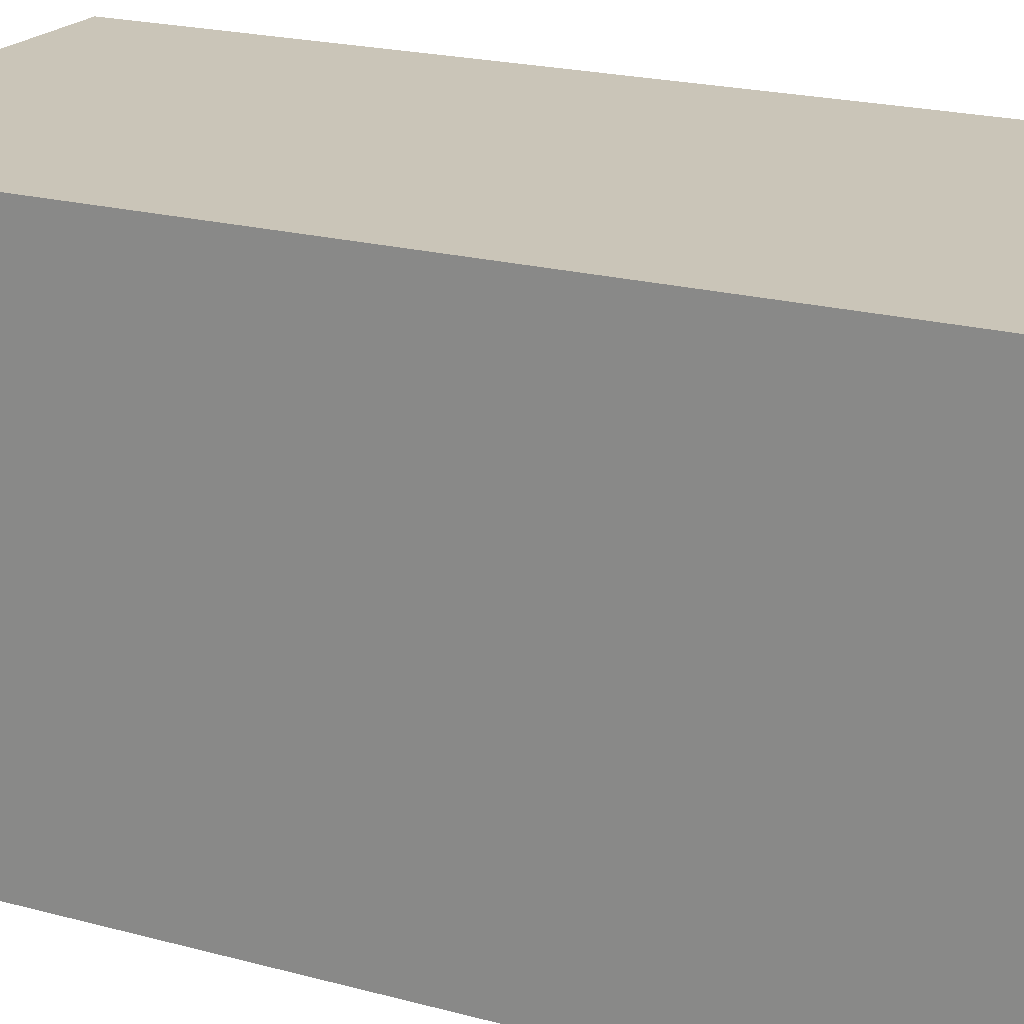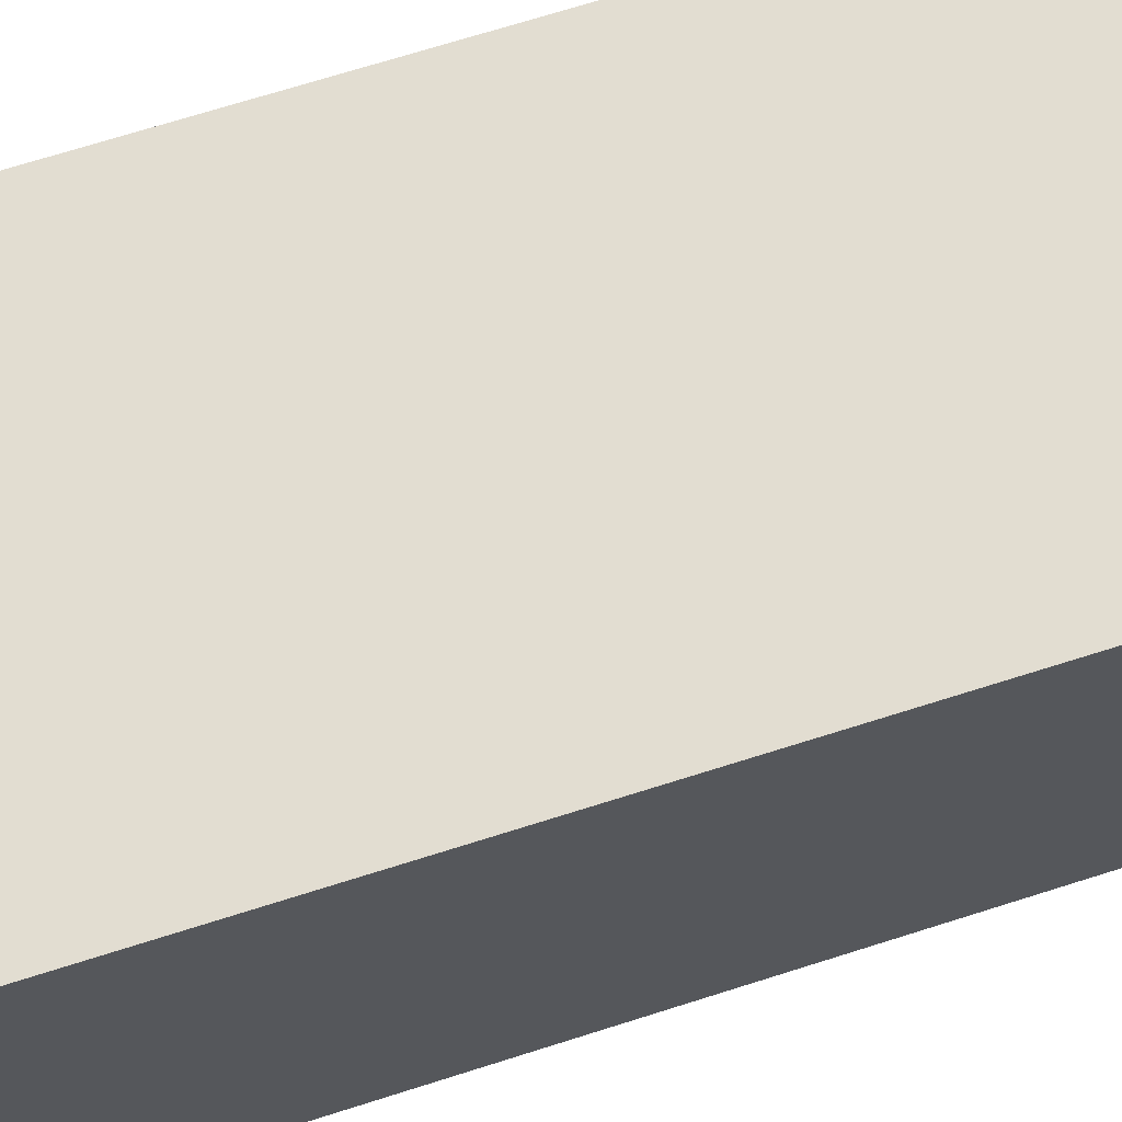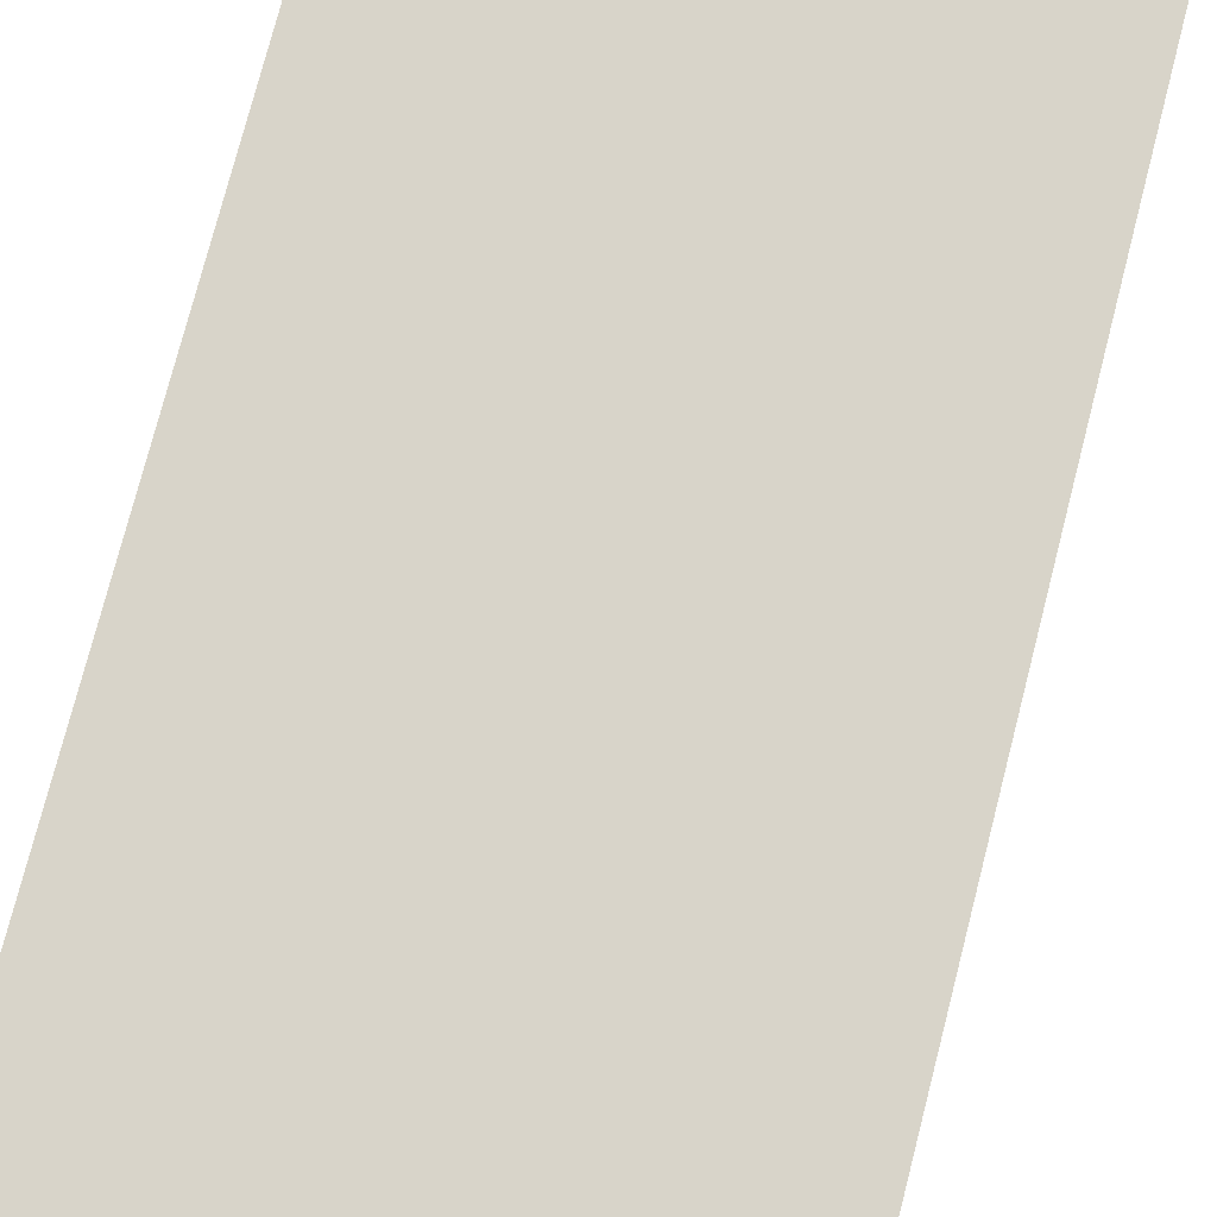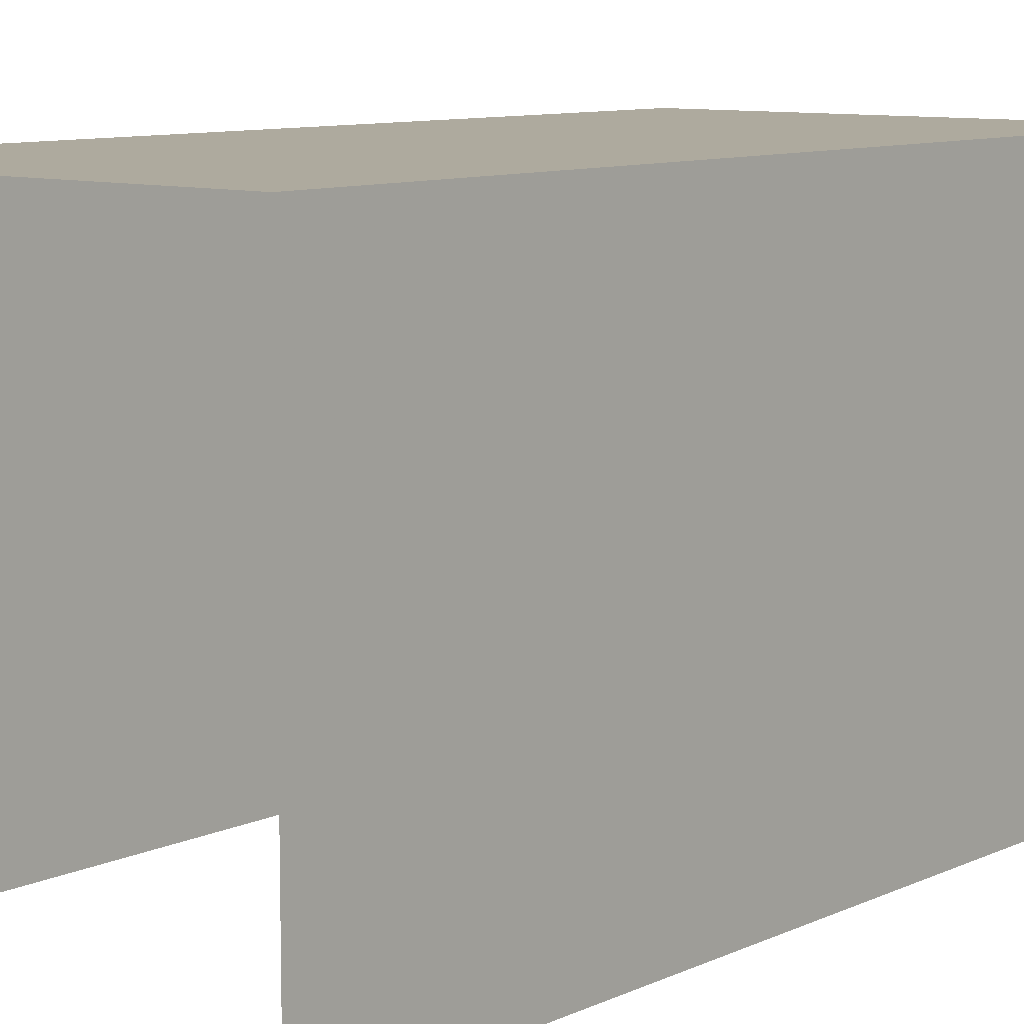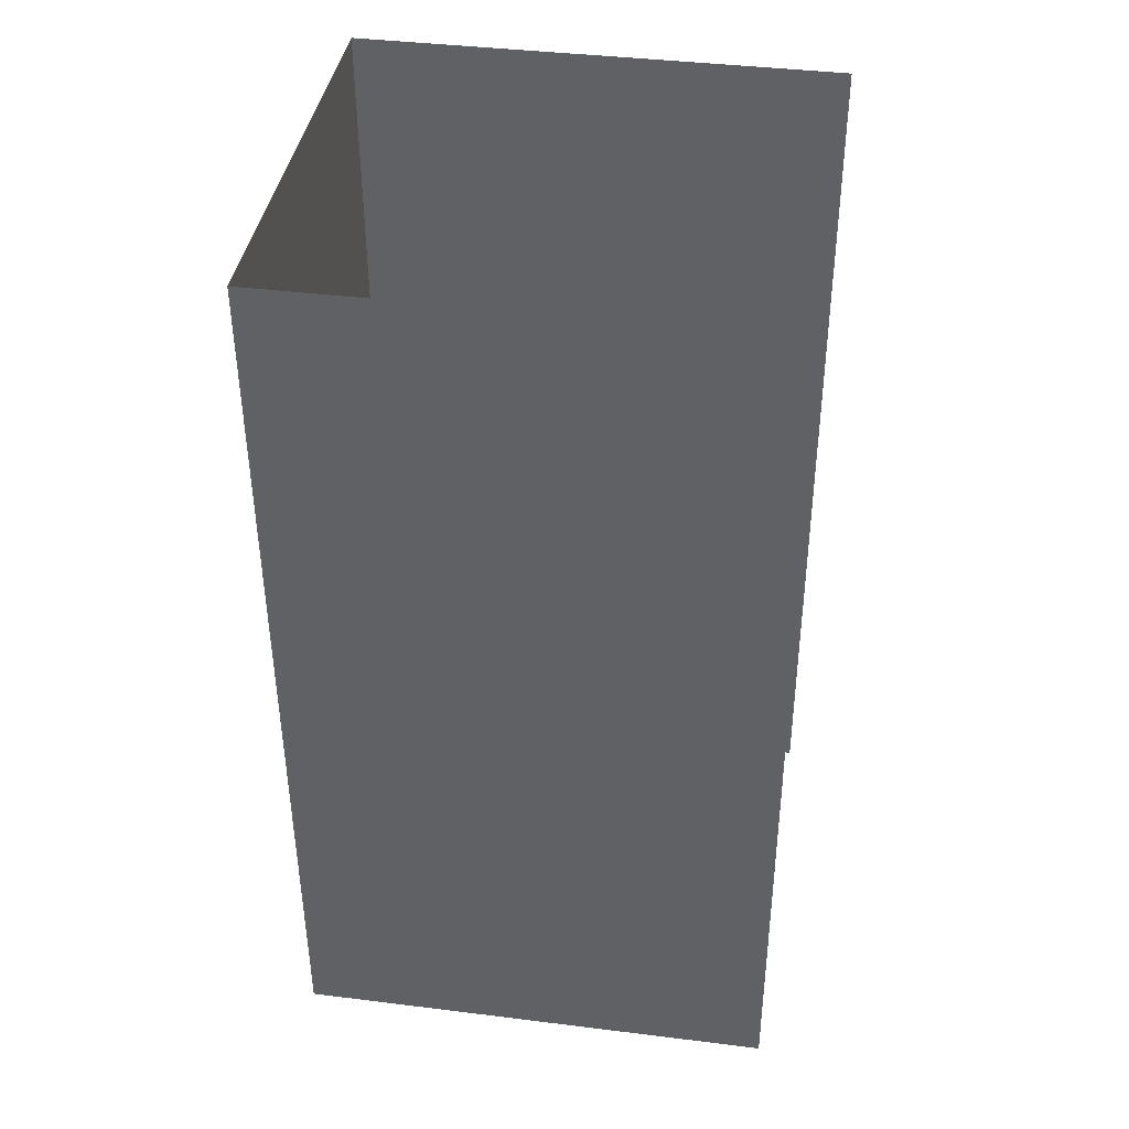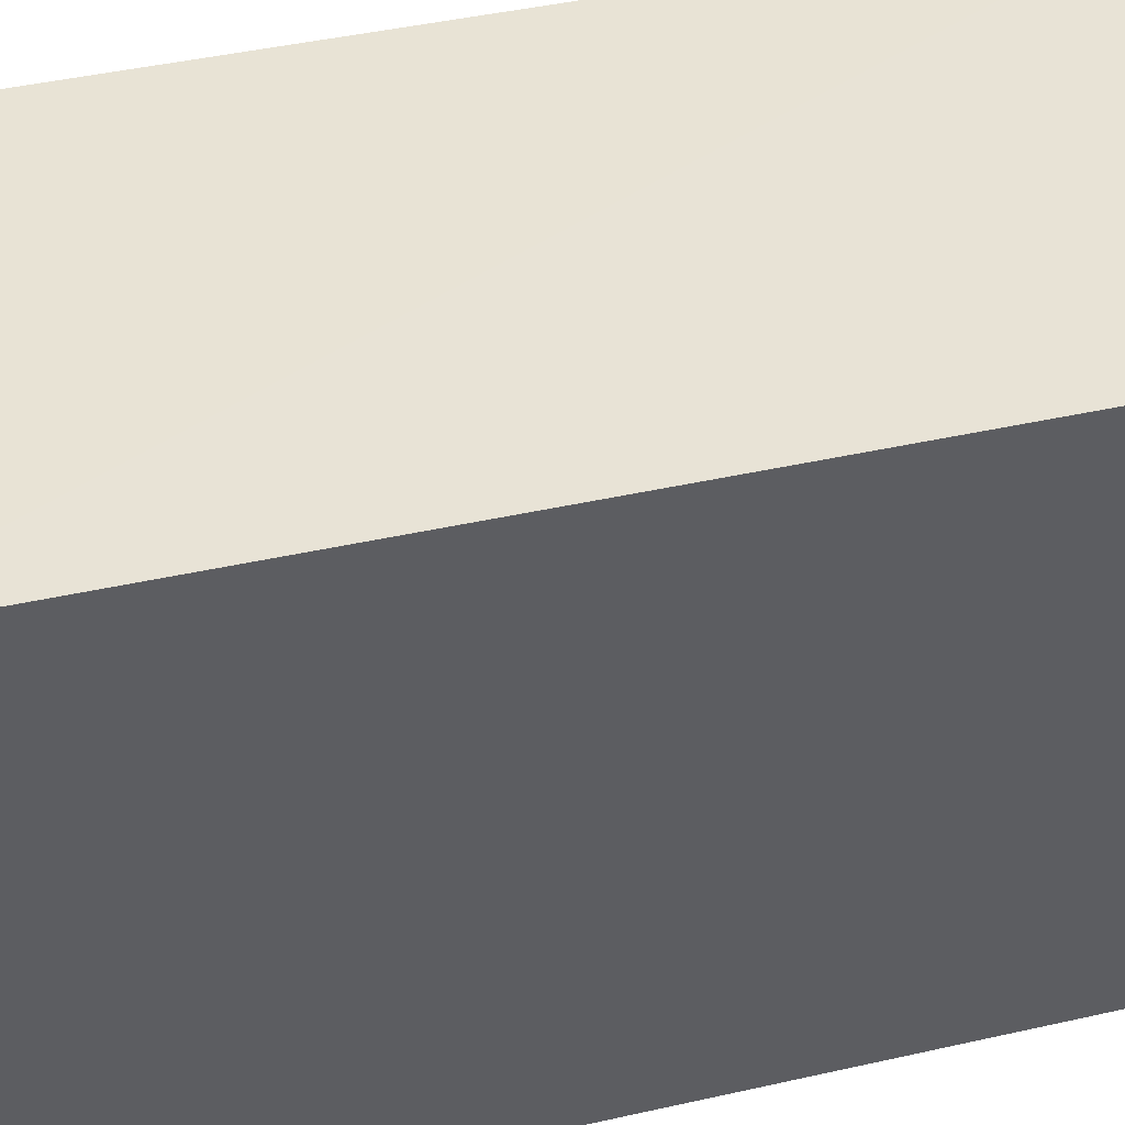
<metadata>
{"format":"obj","ext":"obj","renderer":"f3d","projection":"perspective","resolution":1024,"background":"white","views":[{"elev":20.5,"azim":-64.5,"up":"+Z"},{"elev":68.4,"azim":71.3,"up":"+Z"},{"elev":75.3,"azim":-166.6,"up":"+Z"},{"elev":9.3,"azim":38.6,"up":"+Z"},{"elev":39.4,"azim":98.8,"up":"+Y"},{"elev":41.4,"azim":73.5,"up":"+Z"}]}
</metadata>
<code>
v -2.255e+05 -1.264e+05 16.35
v -2.255e+05 -1.264e+05 16.35
v -2.255e+05 -1.264e+05 16.35
v -2.255e+05 -1.264e+05 16.35
v -2.255e+05 -1.264e+05 18.83
v -2.255e+05 -1.264e+05 18.83
v -2.255e+05 -1.264e+05 18.83
v -2.255e+05 -1.264e+05 18.83
f 1 2 3
f 1 4 2
f 6 4 1
f 6 8 4
f 5 3 2
f 5 7 3
f 5 6 7
f 5 8 6
f 6 1 3
f 7 6 3
f 8 2 4
f 8 5 2

</code>
